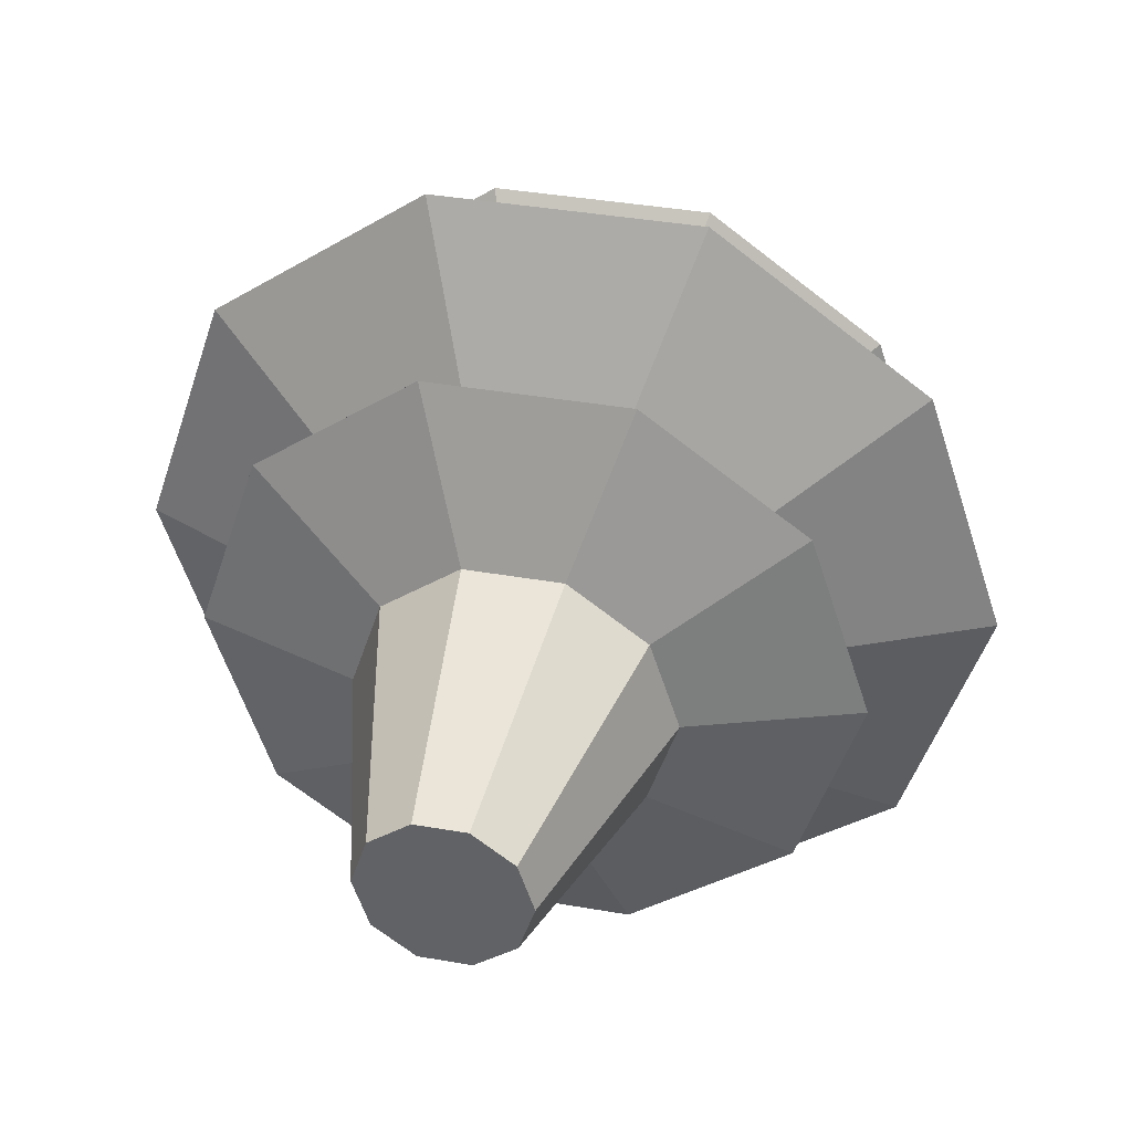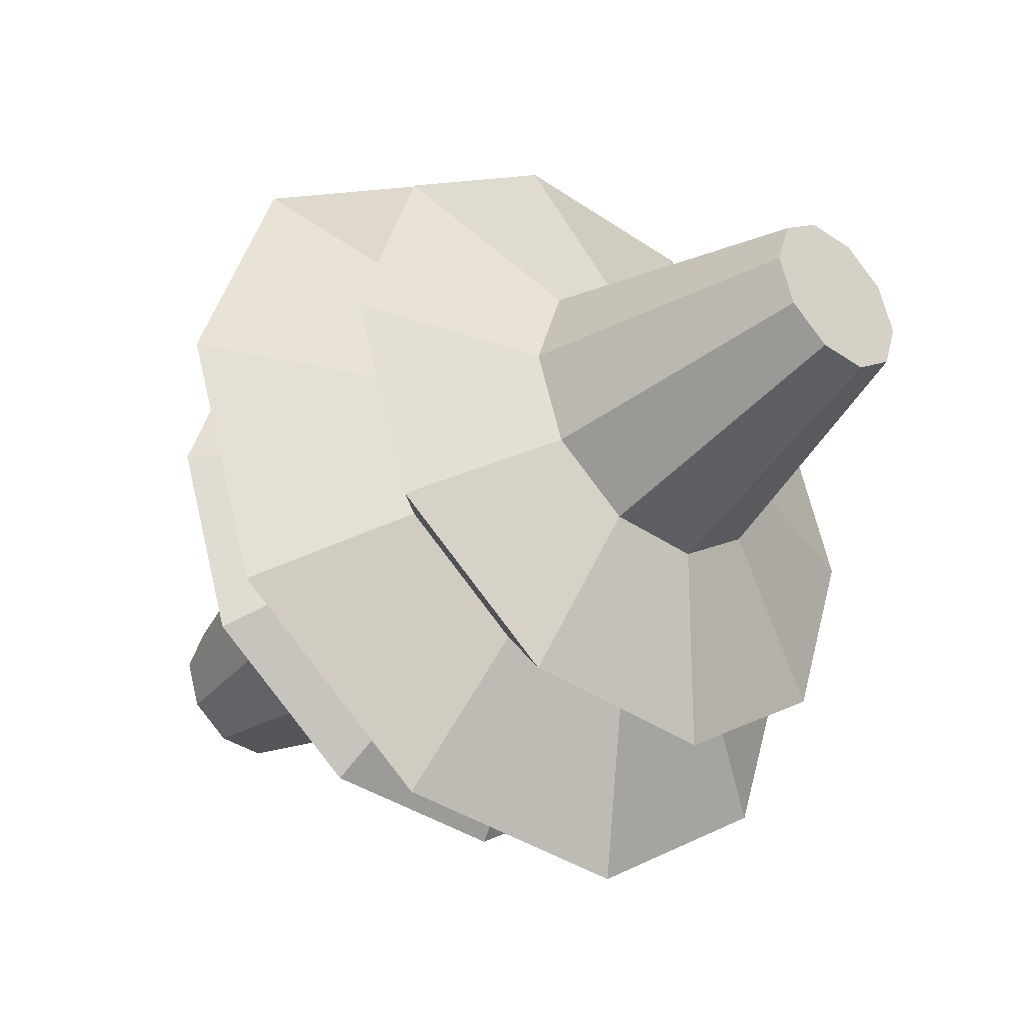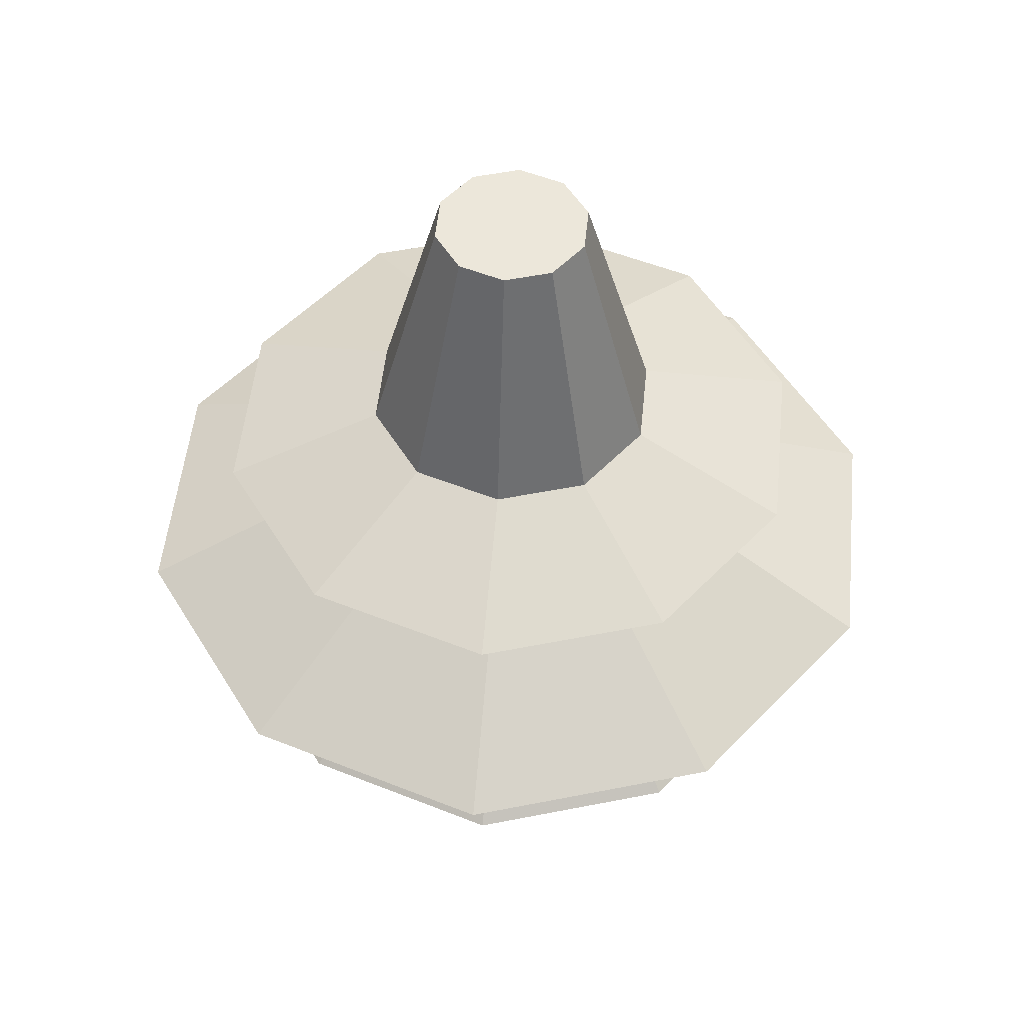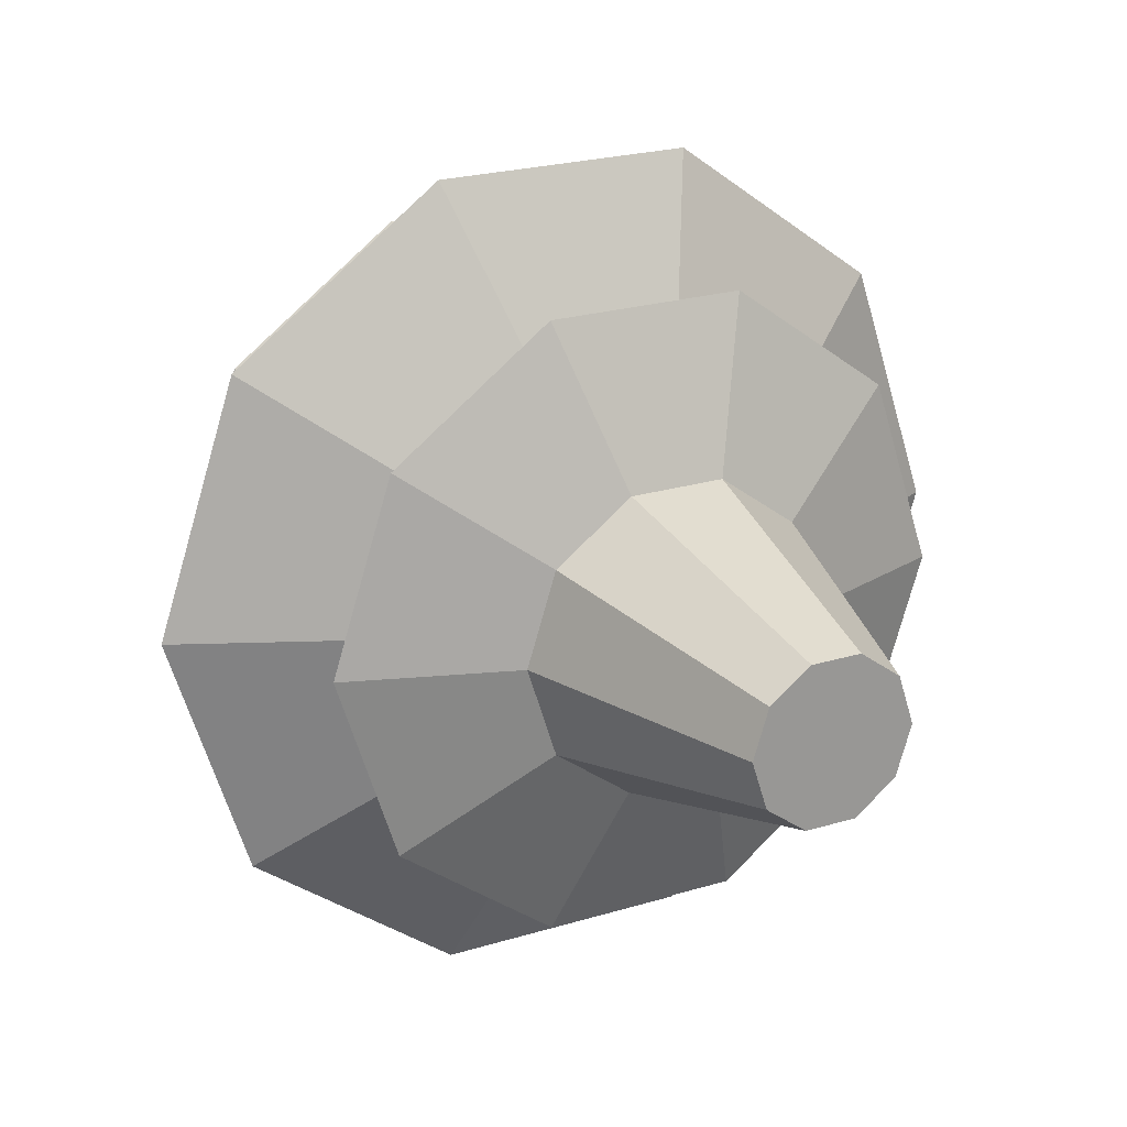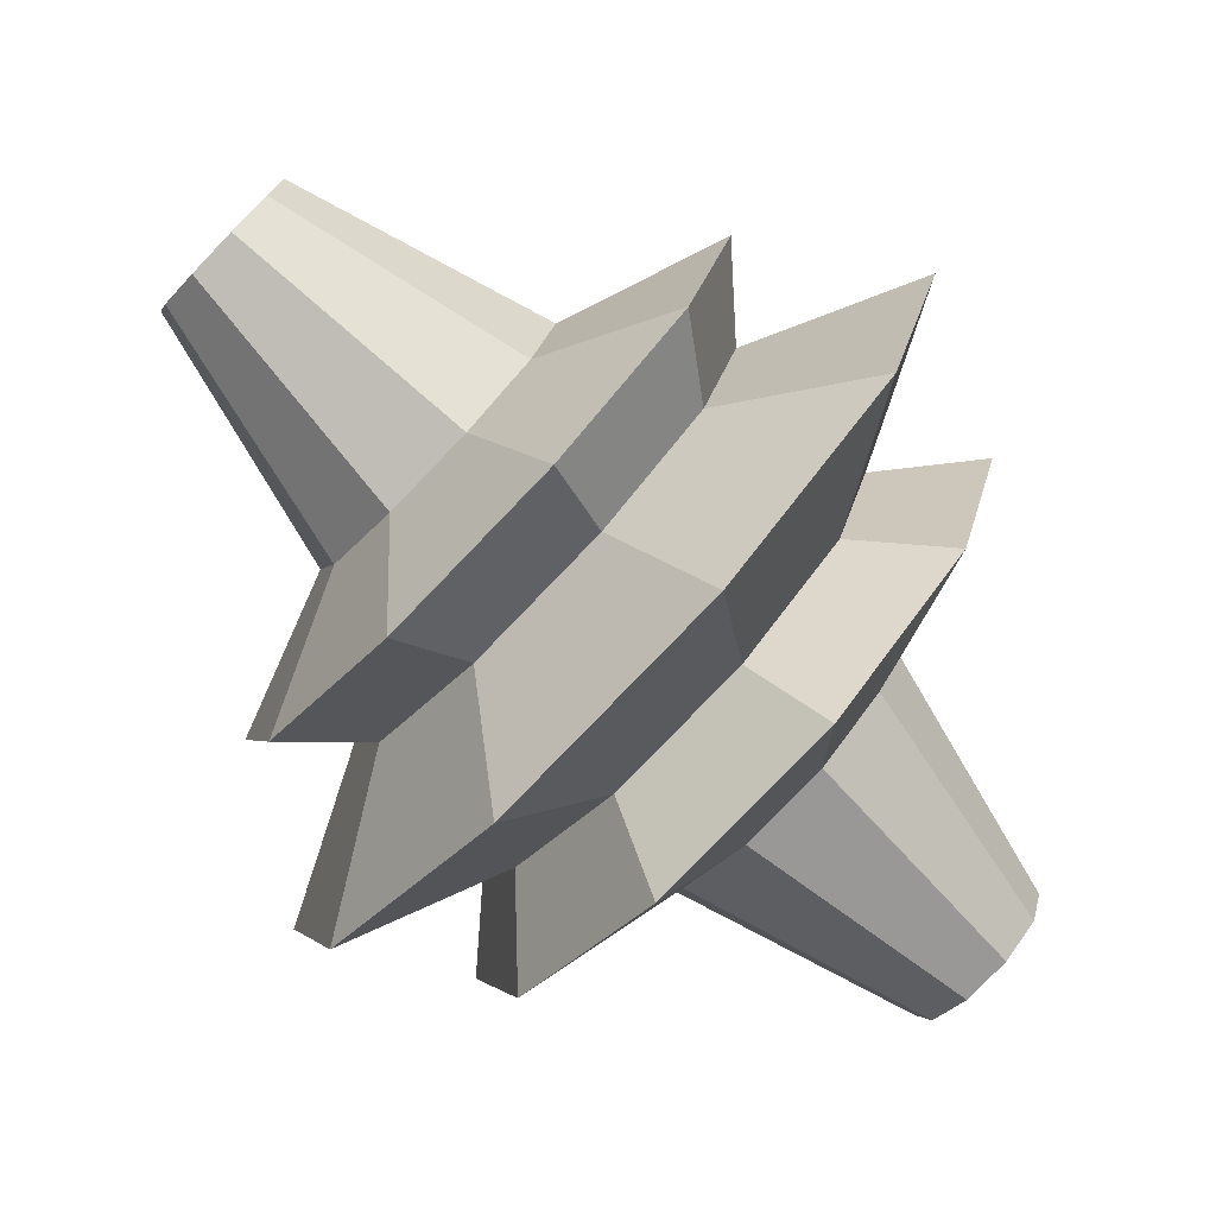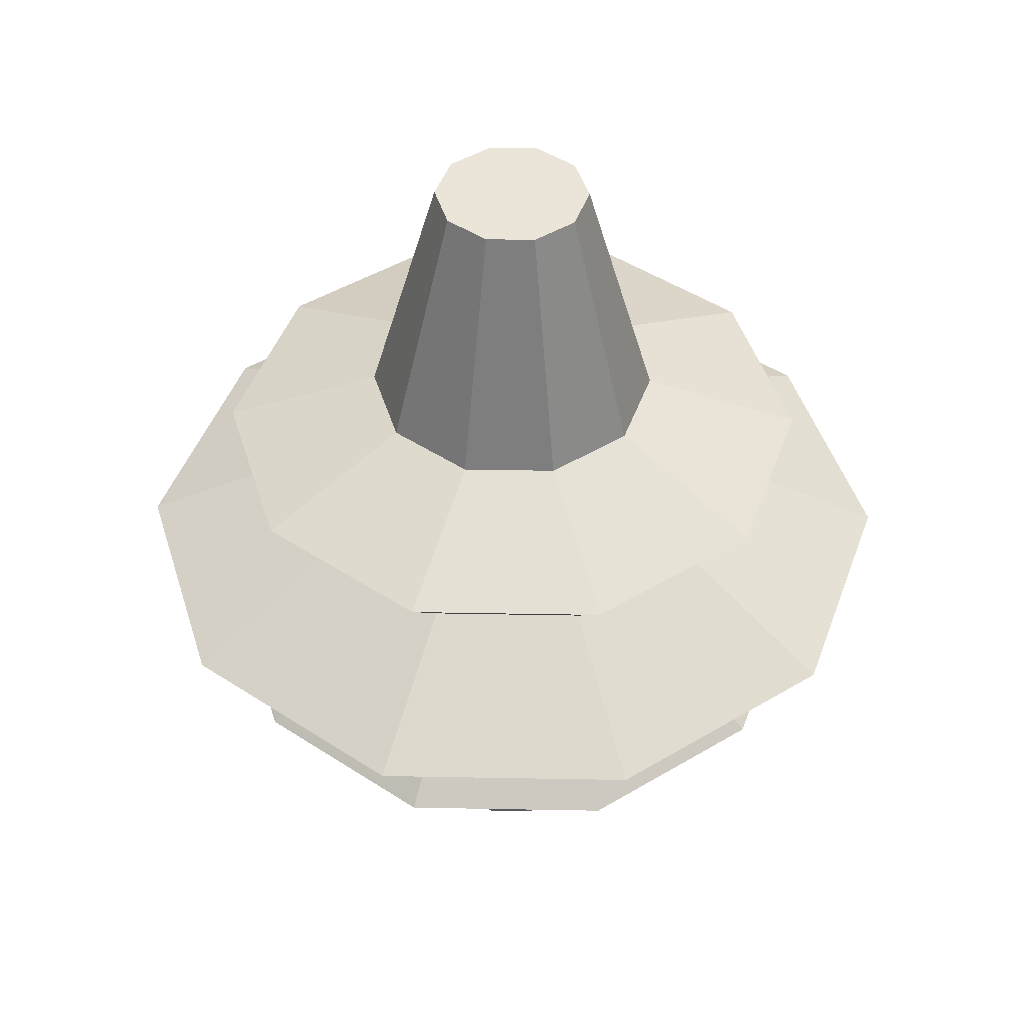
<metadata>
{"format":"obj","ext":"obj","renderer":"f3d","projection":"perspective","resolution":1024,"background":"white","views":[{"elev":37.4,"azim":-167.2,"up":"+Z"},{"elev":-36.6,"azim":-41.8,"up":"+Z"},{"elev":51.2,"azim":131.7,"up":"+Y"},{"elev":21.5,"azim":151.1,"up":"+Z"},{"elev":-78.7,"azim":-133.8,"up":"+Z"},{"elev":45.3,"azim":-106.8,"up":"+Y"}]}
</metadata>
<code>
v 0.25 -1.805 -0.1816
v 0.09549 -1.805 -0.2939
v -0.09549 -1.805 -0.2939
v -0.25 -1.805 -0.1816
v -0.309 -1.805 0
v -0.25 -1.805 0.1816
v -0.09549 -1.805 0.2939
v 0.09549 -1.805 0.2939
v 0.25 -1.805 0.1816
v 0.309 -1.805 0
v 0.4755 -0.809 -0.3455
v 0.1816 -0.809 -0.559
v -0.1816 -0.809 -0.559
v -0.4755 -0.809 -0.3455
v -0.5878 -0.809 0
v -0.4755 -0.809 0.3455
v -0.1816 -0.809 0.559
v 0.1816 -0.809 0.559
v 0.4755 -0.809 0.3455
v 0.5878 -0.809 0
v 1.042 -0.5878 -0.7569
v 0.3979 -0.5878 -1.225
v -0.3979 -0.5878 -1.225
v -1.042 -0.5878 -0.7569
v -1.288 -0.5878 0
v -1.042 -0.5878 0.7569
v -0.3979 -0.5878 1.225
v 0.3979 -0.5878 1.225
v 1.042 -0.5878 0.7569
v 1.288 -0.5878 0
v 0.7694 -0.309 -0.559
v 0.2939 -0.309 -0.9045
v -0.2939 -0.309 -0.9045
v -0.7694 -0.309 -0.559
v -0.9511 -0.309 0
v -0.7694 -0.309 0.559
v -0.2939 -0.309 0.9045
v 0.2939 -0.309 0.9045
v 0.7694 -0.309 0.559
v 0.9511 -0.309 0
v 1.294 0 -0.9402
v 0.4943 0 -1.521
v -0.4943 0 -1.521
v -1.294 0 -0.9402
v -1.599 0 0
v -1.294 0 0.9402
v -0.4943 0 1.521
v 0.4943 0 1.521
v 1.294 0 0.9402
v 1.599 0 0
v 0.7694 0.309 -0.559
v 0.2939 0.309 -0.9045
v -0.2939 0.309 -0.9045
v -0.7694 0.309 -0.559
v -0.9511 0.309 0
v -0.7694 0.309 0.559
v -0.2939 0.309 0.9045
v 0.2939 0.309 0.9045
v 0.7694 0.309 0.559
v 0.9511 0.309 0
v 0.9808 0.5878 -0.7126
v 0.3746 0.5878 -1.153
v -0.3746 0.5878 -1.153
v -0.9808 0.5878 -0.7126
v -1.212 0.5878 0
v -0.9808 0.5878 0.7126
v -0.3746 0.5878 1.153
v 0.3746 0.5878 1.153
v 0.9808 0.5878 0.7126
v 1.212 0.5878 0
v 0.4755 0.809 -0.3455
v 0.1816 0.809 -0.559
v -0.1816 0.809 -0.559
v -0.4755 0.809 -0.3455
v -0.5878 0.809 0
v -0.4755 0.809 0.3455
v -0.1816 0.809 0.559
v 0.1816 0.809 0.559
v 0.4755 0.809 0.3455
v 0.5878 0.809 0
v 0.25 1.805 -0.1816
v 0.09549 1.805 -0.2939
v -0.09549 1.805 -0.2939
v -0.25 1.805 -0.1816
v -0.309 1.805 0
v -0.25 1.805 0.1816
v -0.09549 1.805 0.2939
v 0.09549 1.805 0.2939
v 0.25 1.805 0.1816
v 0.309 1.805 0
f 1 2 12 11
f 2 3 13 12
f 3 4 14 13
f 4 5 15 14
f 5 6 16 15
f 6 7 17 16
f 7 8 18 17
f 8 9 19 18
f 9 10 20 19
f 10 1 11 20
f 11 12 22 21
f 12 13 23 22
f 13 14 24 23
f 14 15 25 24
f 15 16 26 25
f 16 17 27 26
f 17 18 28 27
f 18 19 29 28
f 19 20 30 29
f 20 11 21 30
f 21 22 32 31
f 22 23 33 32
f 23 24 34 33
f 24 25 35 34
f 25 26 36 35
f 26 27 37 36
f 27 28 38 37
f 28 29 39 38
f 29 30 40 39
f 30 21 31 40
f 31 32 42 41
f 32 33 43 42
f 33 34 44 43
f 34 35 45 44
f 35 36 46 45
f 36 37 47 46
f 37 38 48 47
f 38 39 49 48
f 39 40 50 49
f 40 31 41 50
f 41 42 52 51
f 42 43 53 52
f 43 44 54 53
f 44 45 55 54
f 45 46 56 55
f 46 47 57 56
f 47 48 58 57
f 48 49 59 58
f 49 50 60 59
f 50 41 51 60
f 51 52 62 61
f 52 53 63 62
f 53 54 64 63
f 54 55 65 64
f 55 56 66 65
f 56 57 67 66
f 57 58 68 67
f 58 59 69 68
f 59 60 70 69
f 60 51 61 70
f 61 62 72 71
f 62 63 73 72
f 63 64 74 73
f 64 65 75 74
f 65 66 76 75
f 66 67 77 76
f 67 68 78 77
f 68 69 79 78
f 69 70 80 79
f 70 61 71 80
f 71 72 82 81
f 72 73 83 82
f 73 74 84 83
f 74 75 85 84
f 75 76 86 85
f 76 77 87 86
f 77 78 88 87
f 78 79 89 88
f 79 80 90 89
f 80 71 81 90
f 9 8 7 6 5 4 3 2 1 10
f 90 81 82 83 84 85 86 87 88 89

</code>
